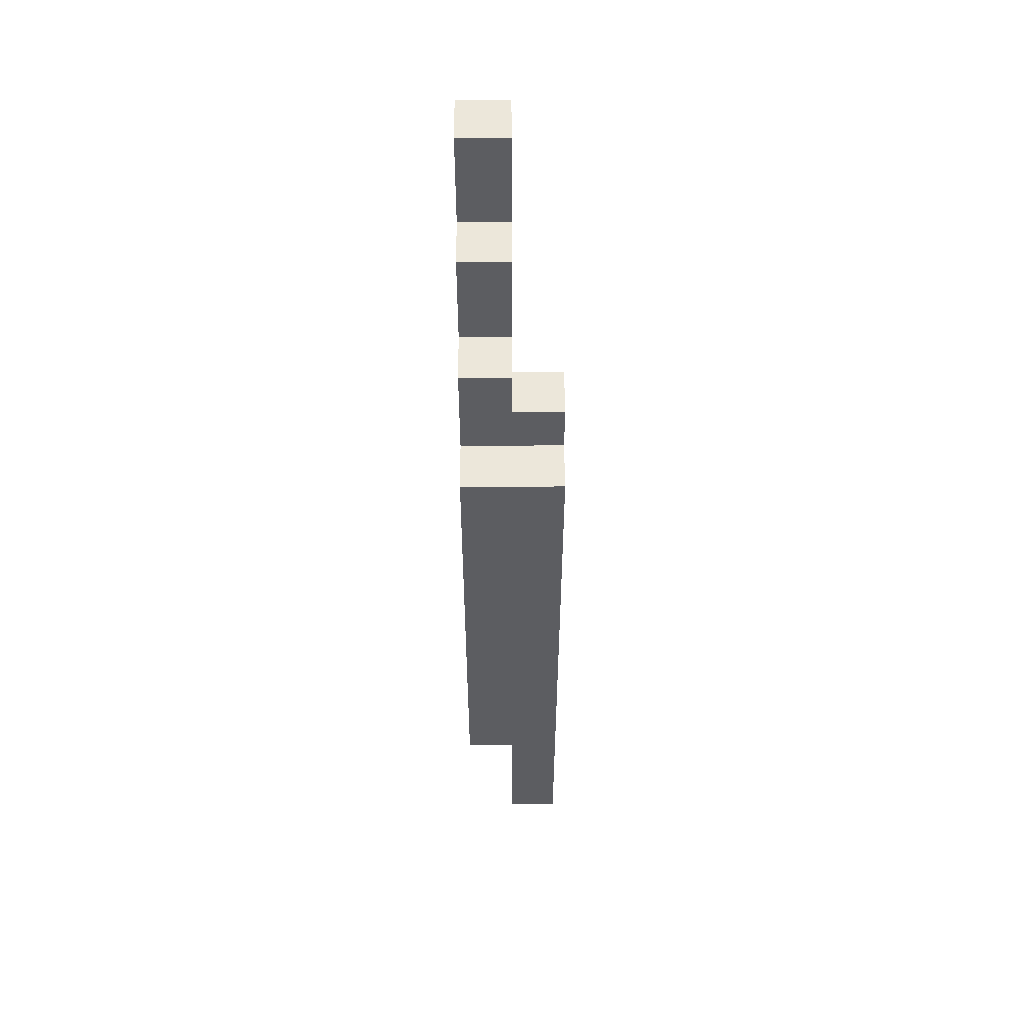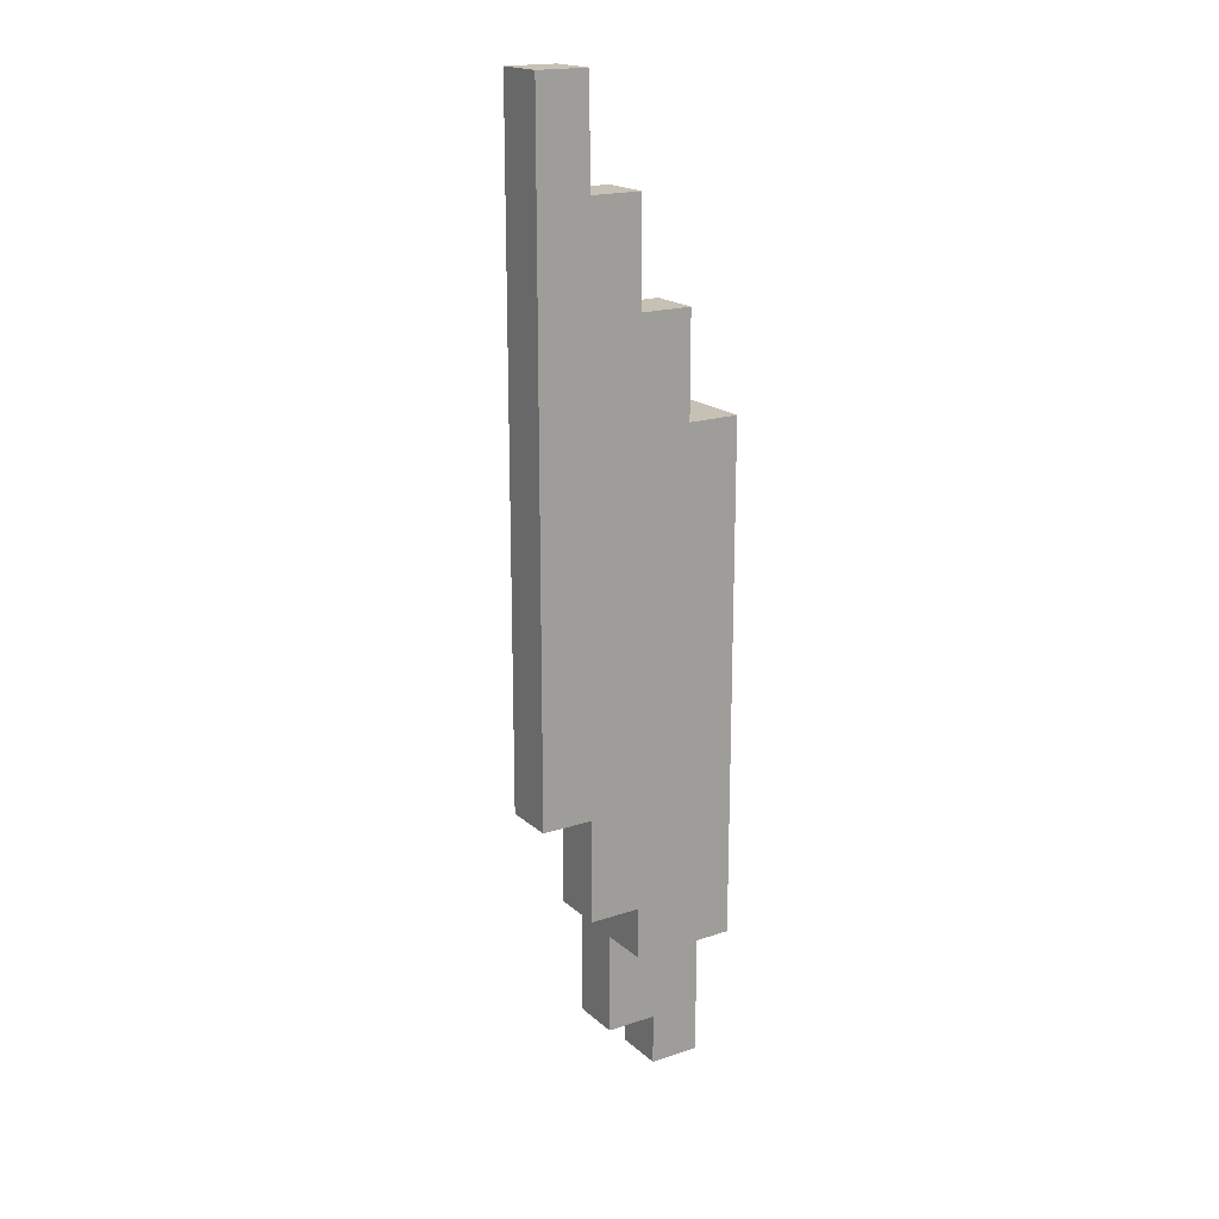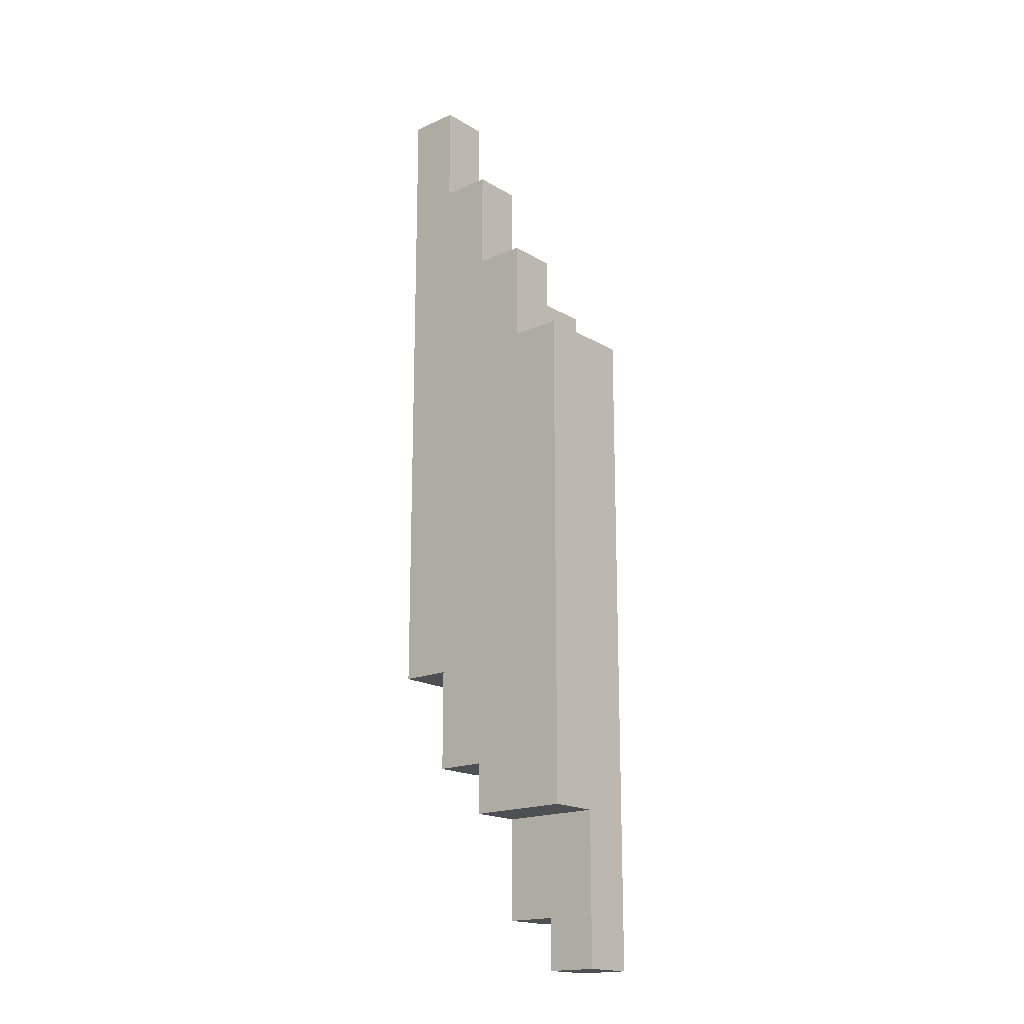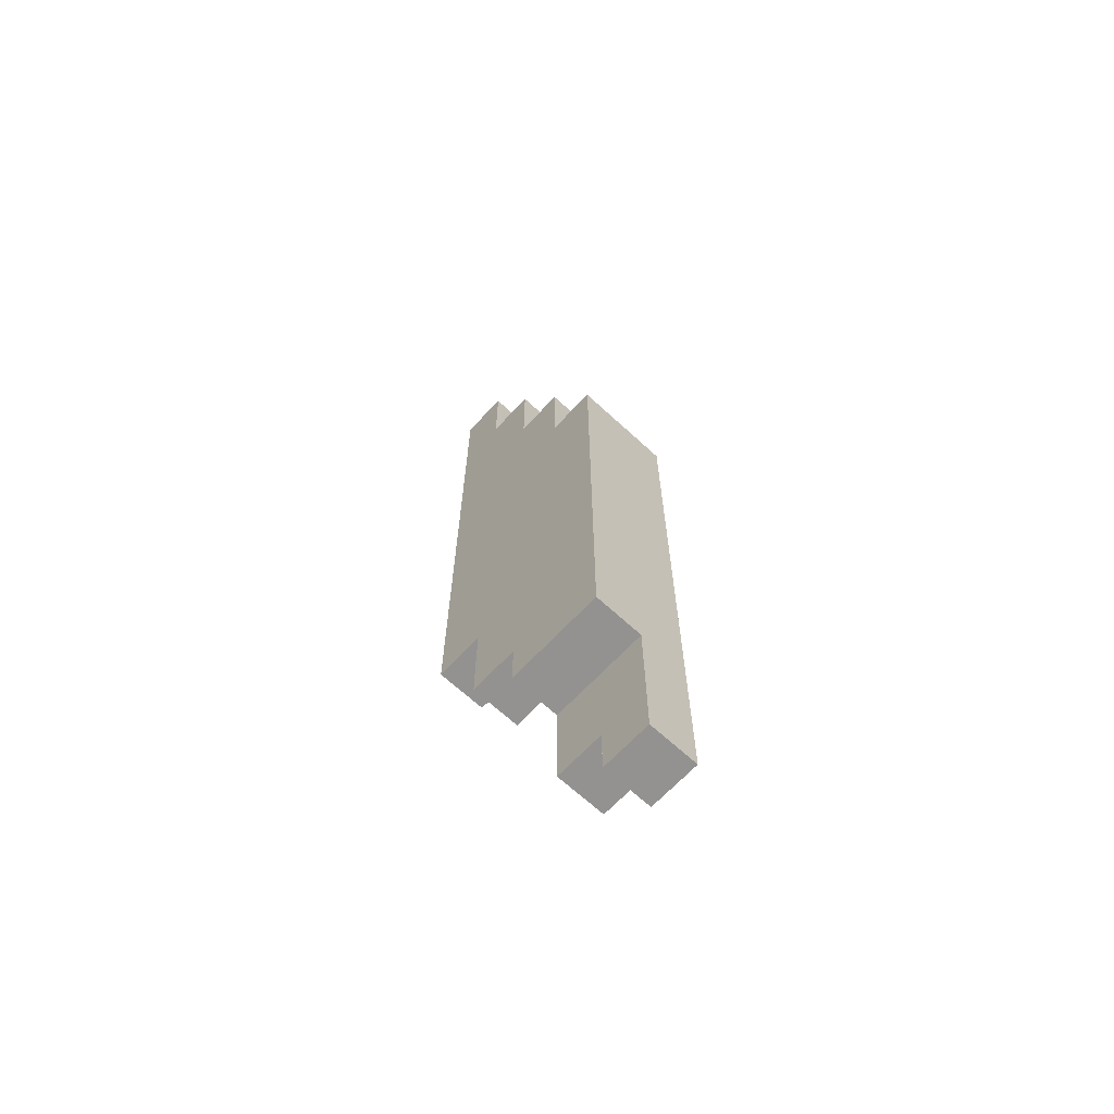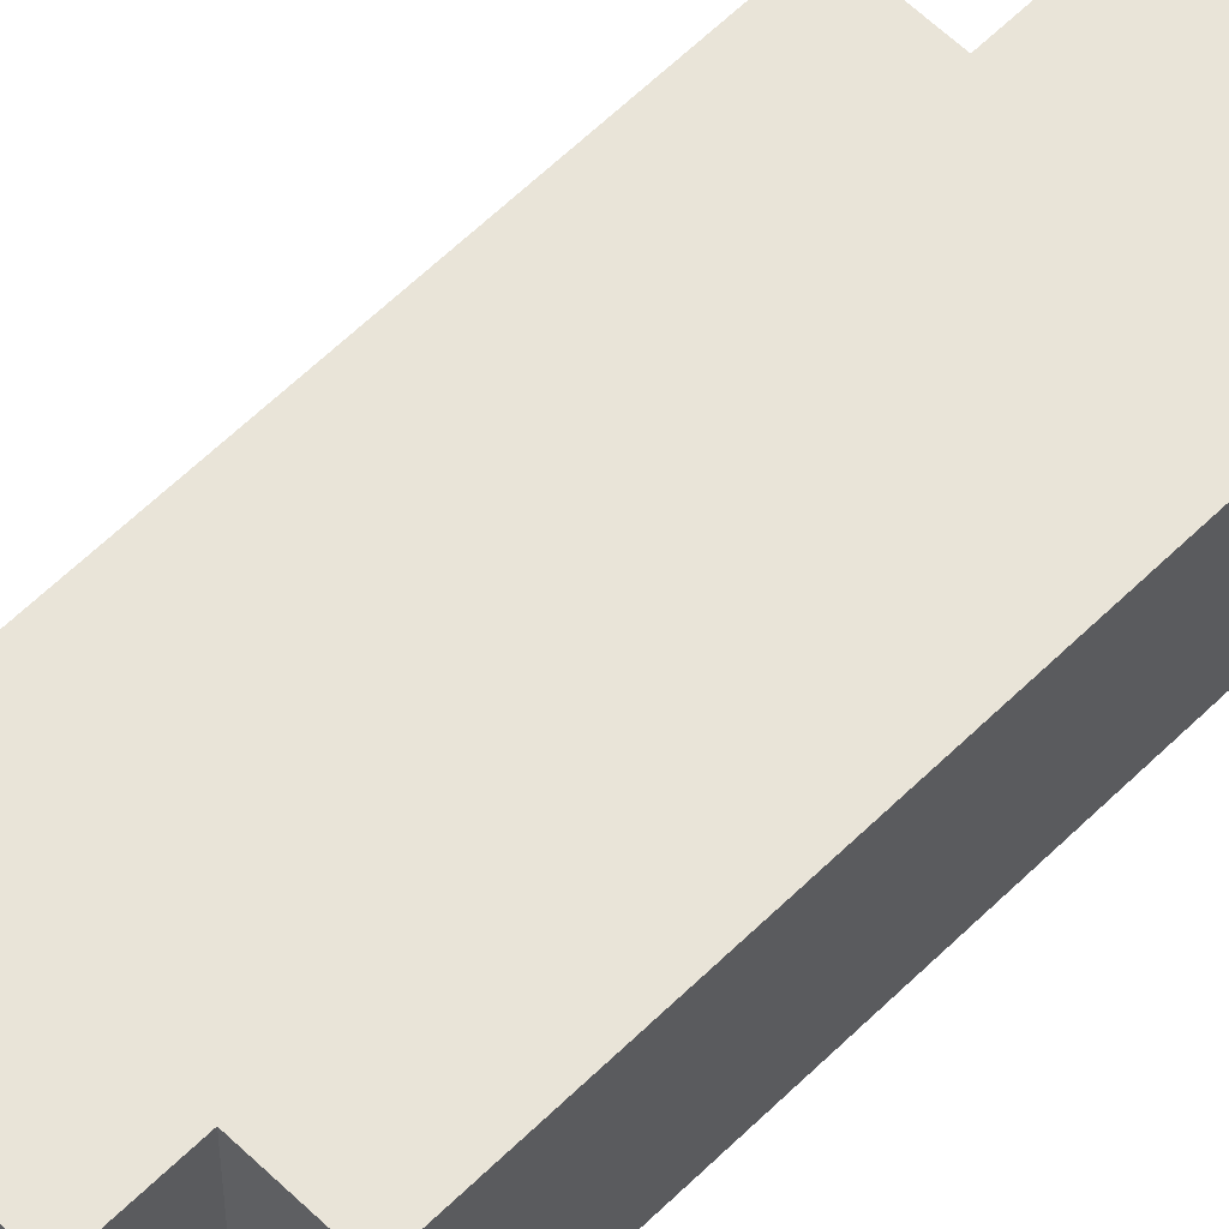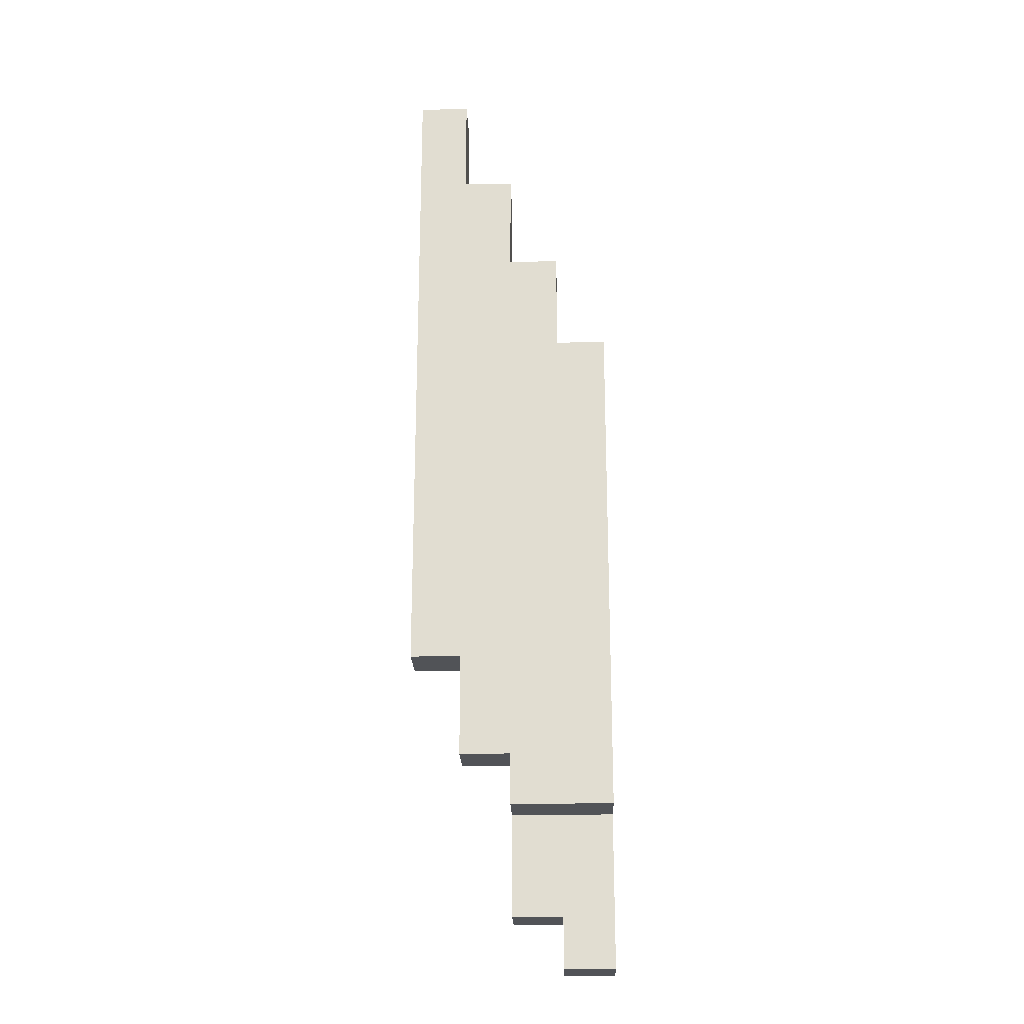
<metadata>
{"format":"obj","ext":"obj","renderer":"f3d","projection":"perspective","resolution":1024,"background":"white","views":[{"elev":53.4,"azim":89.7,"up":"+Z"},{"elev":18.6,"azim":-32.2,"up":"+Z"},{"elev":-17.9,"azim":40.7,"up":"+Z"},{"elev":-66.4,"azim":47.1,"up":"+Z"},{"elev":59.8,"azim":44.7,"up":"+Y"},{"elev":-22.0,"azim":1.9,"up":"+Z"}]}
</metadata>
<code>
o Transtellar_Wing3_R
v -0.2 -0.1 0.95
v -0.2 -0.1 0.55
v -0.2 -0.1 -0.35
v -0.2 0 0.95
v -0.2 0 0.55
v -0.2 0 -0.35
v -0.1 -0.1 -0.35
v -0.1 -0.1 -0.55
v -0.1 0 -0.35
v -0.1 0 -0.55
v 0 -0.1 -0.55
v 0 -0.1 -0.65
v 0 0 0.45
v 0 0 0.25
v 0 0 -0.05
v 0 0 -0.55
v 0 0 -0.65
v 0 0 -0.85
v 0 0.1 0.45
v 0 0.1 0.25
v 0 0.1 -0.05
v 0 0.1 -0.85
v 0.1 0 -0.85
v 0.1 0 -0.95
v 0.1 0.1 -0.85
v 0.1 0.1 -0.95
v -0.1 -0.1 0.95
v -0.1 -0.1 0.75
v -0.1 0 0.95
v -0.1 0 0.75
v 0 -0.1 0.75
v 0 -0.1 0.55
v 0 0 0.75
v 0 0 0.55
v 0.1 -0.1 0.55
v 0.1 -0.1 0.35
v 0.1 0 0.55
v 0.1 0 0.45
v 0.1 0.1 0.45
v 0.1 0.1 0.35
v 0.2 -0.1 0.35
v 0.2 -0.1 -0.65
v 0.2 0 0.15
v 0.2 0 -0.15
v 0.2 0 -0.65
v 0.2 0 -0.95
v 0.2 0.1 0.35
v 0.2 0.1 0.15
v 0.2 0.1 -0.15
v 0.2 0.1 -0.95
v -0.2 -0.1 0.95
v -0.2 0 0.95
v -0.1 -0.1 0.95
v -0.1 0 0.95
v -0.1 -0.1 0.75
v -0.1 0 0.75
v 0 -0.1 0.75
v 0 0 0.75
v 0 -0.1 0.55
v 0 0 0.55
v 0.1 -0.1 0.55
v 0.1 0 0.55
v 0 0 0.45
v 0 0.1 0.45
v 0.1 0 0.45
v 0.1 0.1 0.45
v 0.1 -0.1 0.35
v 0.1 0.1 0.35
v 0.2 -0.1 0.35
v 0.2 0.1 0.35
v -0.2 -0.1 -0.35
v -0.2 0 -0.35
v -0.1 -0.1 -0.35
v -0.1 0 -0.35
v -0.1 -0.1 -0.55
v -0.1 0 -0.55
v 0 -0.1 -0.55
v 0 0 -0.55
v 0 -0.1 -0.65
v 0 0 -0.65
v 0.2 -0.1 -0.65
v 0.2 0 -0.65
v 0 0 -0.85
v 0 0.1 -0.85
v 0.1 0 -0.85
v 0.1 0.1 -0.85
v 0.1 0 -0.95
v 0.1 0.1 -0.95
v 0.2 0 -0.95
v 0.2 0.1 -0.95
v -0.2 -0.1 0.95
v -0.1 -0.1 0.95
v -0.1 -0.1 0.75
v 0 -0.1 0.75
v -0.2 -0.1 0.55
v -0.1 -0.1 0.55
v 0 -0.1 0.55
v 0.1 -0.1 0.55
v -0.1 -0.1 0.45
v 0 -0.1 0.45
v 0.1 -0.1 0.35
v 0.2 -0.1 0.35
v -0.2 -0.1 -0.35
v -0.1 -0.1 -0.35
v -0.1 -0.1 -0.55
v 0 -0.1 -0.55
v 0 -0.1 -0.65
v 0.2 -0.1 -0.65
v 0 0 -0.65
v 0.2 0 -0.65
v 0 0 -0.85
v 0.1 0 -0.85
v 0.1 0 -0.95
v 0.2 0 -0.95
v -0.2 0 0.95
v -0.1 0 0.95
v -0.1 0 0.75
v 0 0 0.75
v -0.2 0 0.55
v -0.1 0 0.55
v 0 0 0.55
v 0.1 0 0.55
v -0.1 0 0.45
v 0 0 0.45
v 0.1 0 0.45
v 0 0 0.25
v 0 0 -0.05
v -0.2 0 -0.35
v -0.1 0 -0.35
v -0.1 0 -0.55
v 0 0 -0.55
v 0 0.1 0.45
v 0.1 0.1 0.45
v 0.1 0.1 0.35
v 0.2 0.1 0.35
v 0 0.1 0.25
v 0.1 0.1 0.25
v 0.1 0.1 0.15
v 0.2 0.1 0.15
v 0 0.1 -0.05
v 0.1 0.1 -0.05
v 0.1 0.1 -0.15
v 0.2 0.1 -0.15
v 0 0.1 -0.85
v 0.1 0.1 -0.85
v 0.1 0.1 -0.95
v 0.2 0.1 -0.95
f 4 2 1
f 5 3 2
f 5 2 4
f 6 3 5
f 9 8 7
f 10 8 9
f 16 12 11
f 17 12 16
f 19 14 13
f 20 15 14
f 20 14 19
f 21 18 17
f 21 15 20
f 21 16 15
f 21 17 16
f 22 18 21
f 25 24 23
f 26 24 25
f 27 28 29
f 29 28 30
f 31 32 33
f 33 32 34
f 35 36 37
f 37 36 38
f 38 36 39
f 39 36 40
f 41 42 43
f 43 42 44
f 44 42 45
f 41 43 47
f 43 44 48
f 47 43 48
f 45 46 49
f 48 44 49
f 44 45 49
f 49 46 50
f 53 52 51
f 54 52 53
f 57 56 55
f 58 56 57
f 61 60 59
f 62 60 61
f 65 64 63
f 66 64 65
f 69 68 67
f 70 68 69
f 71 72 73
f 73 72 74
f 75 76 77
f 77 76 78
f 79 80 81
f 81 80 82
f 83 84 85
f 85 84 86
f 87 88 89
f 89 88 90
f 93 92 91
f 95 93 91
f 95 94 93
f 96 94 95
f 97 94 96
f 99 96 95
f 99 98 97
f 99 97 96
f 100 98 99
f 101 98 100
f 103 99 95
f 103 100 99
f 104 100 103
f 105 100 104
f 106 102 101
f 106 100 105
f 106 101 100
f 107 102 106
f 108 102 107
f 111 110 109
f 112 110 111
f 113 110 112
f 114 110 113
f 115 116 117
f 115 117 119
f 117 118 119
f 119 118 120
f 120 118 121
f 119 120 123
f 121 122 123
f 120 121 123
f 123 122 124
f 124 122 125
f 123 124 126
f 123 126 127
f 119 123 128
f 123 127 128
f 128 127 129
f 129 127 130
f 130 127 131
f 132 133 134
f 132 134 136
f 134 135 136
f 136 135 137
f 136 137 138
f 137 135 138
f 138 135 139
f 136 138 140
f 138 139 140
f 140 139 141
f 140 141 142
f 141 139 142
f 142 139 143
f 140 142 144
f 142 143 144
f 144 143 145
f 145 143 146
f 146 143 147

</code>
